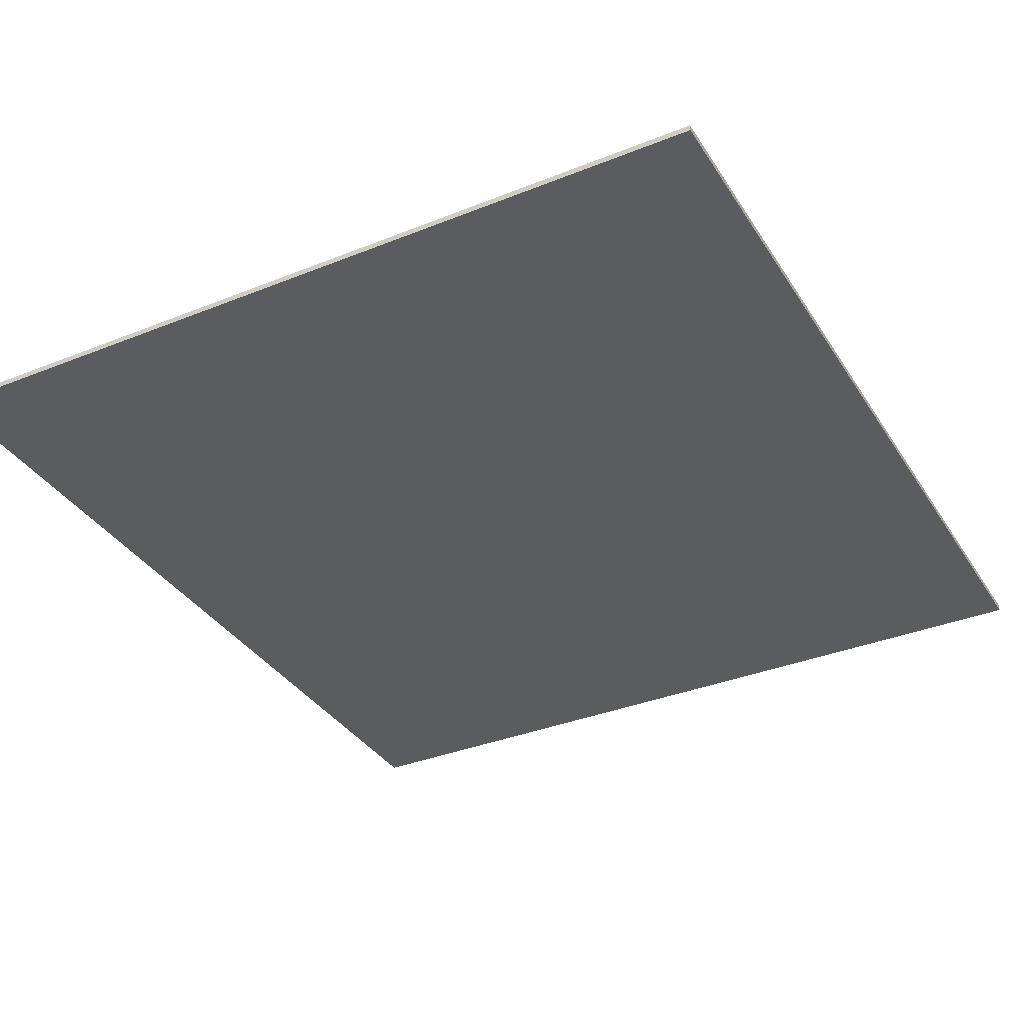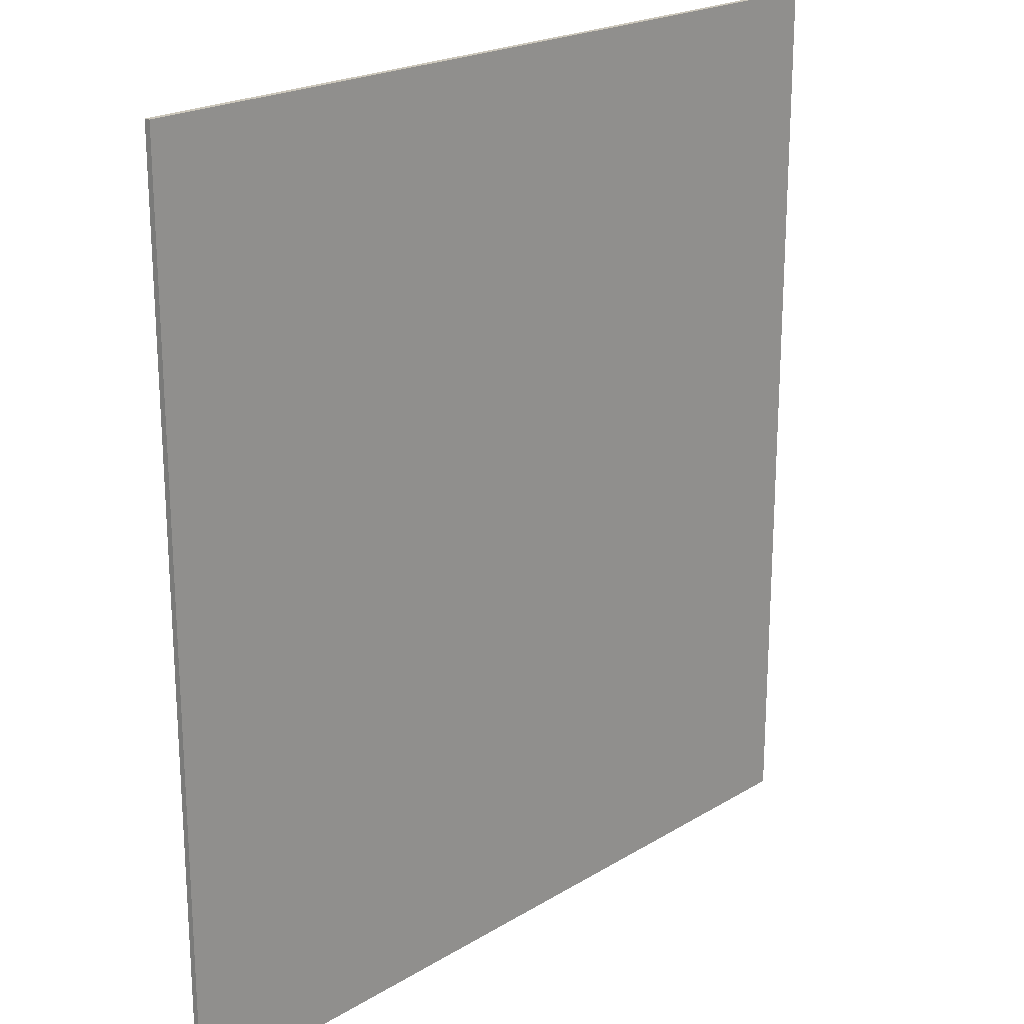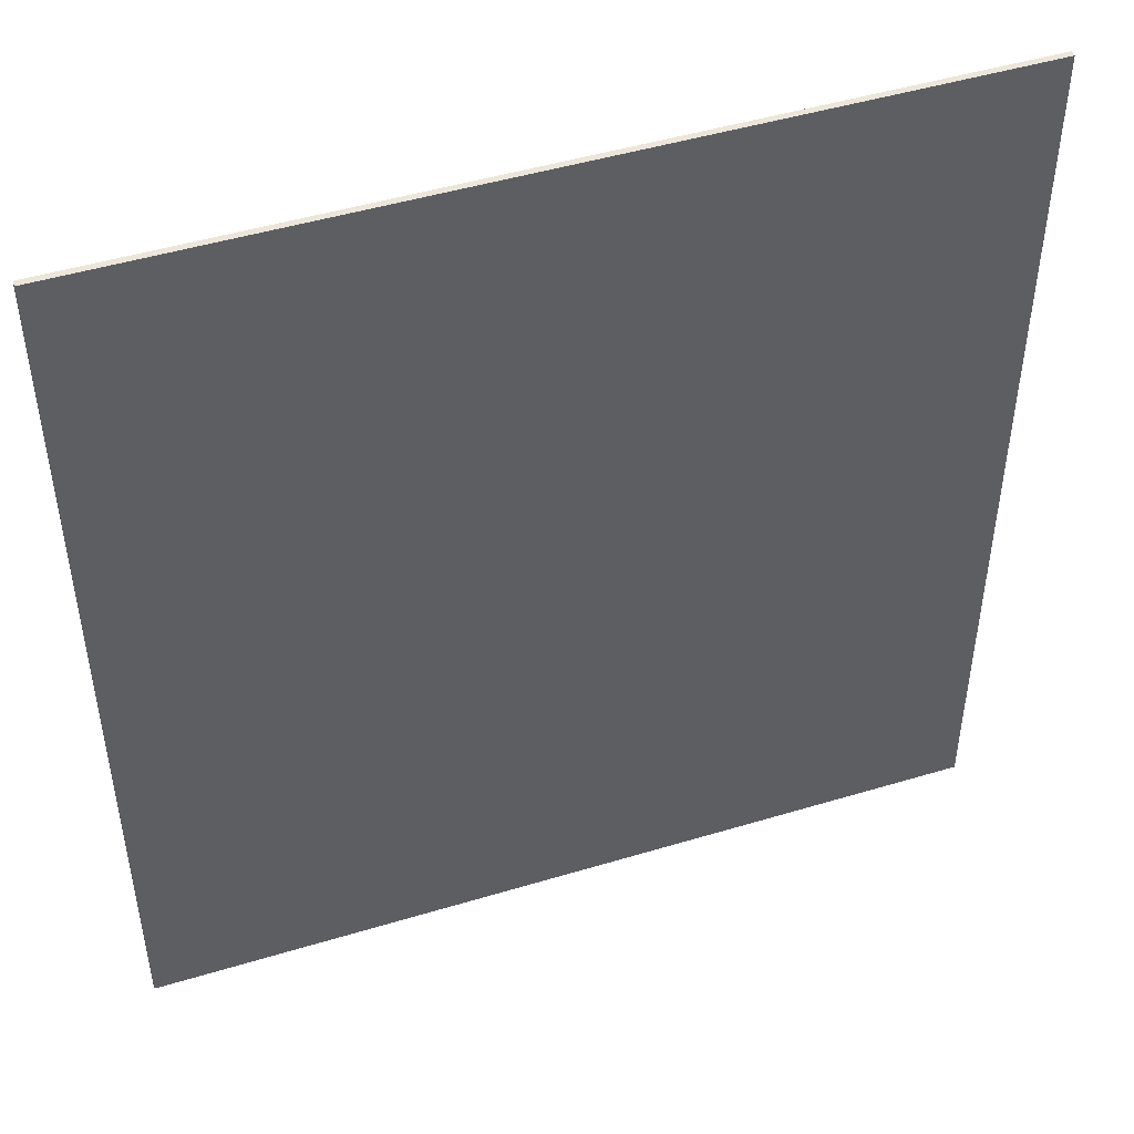
<metadata>
{"format":"obj","ext":"obj","renderer":"f3d","projection":"perspective","resolution":1024,"background":"white","views":[{"elev":-35.1,"azim":28.1,"up":"+Y"},{"elev":21.2,"azim":133.0,"up":"+Z"},{"elev":47.6,"azim":-18.8,"up":"+Z"}]}
</metadata>
<code>
v 0.875 0 0.9375
v 0.875 0 -0.9375
v -0.875 0 -0.9375
v -0.875 0 0.9375
v -0.875 -0.0125 0.9375
v 0.875 -0.0125 0.9375
v 0.875 0 0.9375
v -0.875 0 0.9375
v -0.875 -0.0125 -0.9375
v -0.875 -0.0125 0.9375
v -0.875 0 0.9375
v -0.875 0 -0.9375
v 0.875 -0.0125 -0.9375
v -0.875 -0.0125 -0.9375
v -0.875 0 -0.9375
v 0.875 0 -0.9375
v 0.875 -0.0125 0.9375
v 0.875 -0.0125 -0.9375
v 0.875 0 -0.9375
v 0.875 0 0.9375
v 0.751 -0.0125 0.0295
v 0.702 -0.0125 0.0375
v 0.7335 -0.0125 -0.021
v 0.791 -0.0125 0.0185
v 0.791 -0.0125 0.0185
v 0.7335 -0.0125 -0.021
v 0.8025 -0.0125 -0.008
v 0.811 -0.0125 -0.0025
v 0.751 -0.0125 0.2395
v 0.702 -0.0125 0.2475
v 0.7335 -0.0125 0.189
v 0.791 -0.0125 0.2285
v 0.791 -0.0125 0.2285
v 0.7335 -0.0125 0.189
v 0.8025 -0.0125 0.202
v 0.811 -0.0125 0.2075
v 0.751 -0.0125 0.4495
v 0.702 -0.0125 0.4575
v 0.7335 -0.0125 0.399
v 0.791 -0.0125 0.4385
v 0.791 -0.0125 0.4385
v 0.7335 -0.0125 0.399
v 0.8025 -0.0125 0.412
v 0.811 -0.0125 0.4175
v 0.751 -0.0125 0.6595
v 0.702 -0.0125 0.6675
v 0.7335 -0.0125 0.609
v 0.791 -0.0125 0.6485
v 0.791 -0.0125 0.6485
v 0.7335 -0.0125 0.609
v 0.8025 -0.0125 0.622
v 0.811 -0.0125 0.6275
v 0.751 -0.0125 0.8695
v 0.702 -0.0125 0.8775
v 0.7335 -0.0125 0.819
v 0.791 -0.0125 0.8585
v 0.791 -0.0125 0.8585
v 0.7335 -0.0125 0.819
v 0.8025 -0.0125 0.832
v 0.811 -0.0125 0.8375
v 0.751 -0.0125 -0.1805
v 0.702 -0.0125 -0.1725
v 0.7335 -0.0125 -0.231
v 0.791 -0.0125 -0.1915
v 0.791 -0.0125 -0.1915
v 0.7335 -0.0125 -0.231
v 0.8025 -0.0125 -0.218
v 0.811 -0.0125 -0.2125
v 0.751 -0.0125 -0.3905
v 0.702 -0.0125 -0.3825
v 0.7335 -0.0125 -0.441
v 0.791 -0.0125 -0.4015
v 0.791 -0.0125 -0.4015
v 0.7335 -0.0125 -0.441
v 0.8025 -0.0125 -0.428
v 0.811 -0.0125 -0.4225
v 0.751 -0.0125 -0.6005
v 0.702 -0.0125 -0.5925
v 0.7335 -0.0125 -0.651
v 0.791 -0.0125 -0.6115
v 0.791 -0.0125 -0.6115
v 0.7335 -0.0125 -0.651
v 0.8025 -0.0125 -0.638
v 0.811 -0.0125 -0.6325
v 0.751 -0.0125 -0.8105
v 0.702 -0.0125 -0.8025
v 0.7335 -0.0125 -0.861
v 0.791 -0.0125 -0.8215
v 0.791 -0.0125 -0.8215
v 0.7335 -0.0125 -0.861
v 0.8025 -0.0125 -0.848
v 0.811 -0.0125 -0.8425
v -0.7335 -0.0125 -0.021
v -0.702 -0.0125 0.0375
v -0.751 -0.0125 0.0295
v -0.791 -0.0125 0.0185
v -0.8025 -0.0125 -0.008
v -0.7335 -0.0125 -0.021
v -0.791 -0.0125 0.0185
v -0.811 -0.0125 -0.0025
v -0.7335 -0.0125 0.189
v -0.702 -0.0125 0.2475
v -0.751 -0.0125 0.2395
v -0.791 -0.0125 0.2285
v -0.8025 -0.0125 0.202
v -0.7335 -0.0125 0.189
v -0.791 -0.0125 0.2285
v -0.811 -0.0125 0.2075
v -0.7335 -0.0125 0.399
v -0.702 -0.0125 0.4575
v -0.751 -0.0125 0.4495
v -0.791 -0.0125 0.4385
v -0.8025 -0.0125 0.412
v -0.7335 -0.0125 0.399
v -0.791 -0.0125 0.4385
v -0.811 -0.0125 0.4175
v -0.7335 -0.0125 0.609
v -0.702 -0.0125 0.6675
v -0.751 -0.0125 0.6595
v -0.791 -0.0125 0.6485
v -0.8025 -0.0125 0.622
v -0.7335 -0.0125 0.609
v -0.791 -0.0125 0.6485
v -0.811 -0.0125 0.6275
v -0.7335 -0.0125 0.819
v -0.702 -0.0125 0.8775
v -0.751 -0.0125 0.8695
v -0.791 -0.0125 0.8585
v -0.8025 -0.0125 0.832
v -0.7335 -0.0125 0.819
v -0.791 -0.0125 0.8585
v -0.811 -0.0125 0.8375
v -0.7335 -0.0125 -0.231
v -0.702 -0.0125 -0.1725
v -0.751 -0.0125 -0.1805
v -0.791 -0.0125 -0.1915
v -0.8025 -0.0125 -0.218
v -0.7335 -0.0125 -0.231
v -0.791 -0.0125 -0.1915
v -0.811 -0.0125 -0.2125
v -0.7335 -0.0125 -0.441
v -0.702 -0.0125 -0.3825
v -0.751 -0.0125 -0.3905
v -0.791 -0.0125 -0.4015
v -0.8025 -0.0125 -0.428
v -0.7335 -0.0125 -0.441
v -0.791 -0.0125 -0.4015
v -0.811 -0.0125 -0.4225
v -0.7335 -0.0125 -0.651
v -0.702 -0.0125 -0.5925
v -0.751 -0.0125 -0.6005
v -0.791 -0.0125 -0.6115
v -0.8025 -0.0125 -0.638
v -0.7335 -0.0125 -0.651
v -0.791 -0.0125 -0.6115
v -0.811 -0.0125 -0.6325
v -0.7335 -0.0125 -0.861
v -0.702 -0.0125 -0.8025
v -0.751 -0.0125 -0.8105
v -0.791 -0.0125 -0.8215
v -0.8025 -0.0125 -0.848
v -0.7335 -0.0125 -0.861
v -0.791 -0.0125 -0.8215
v -0.811 -0.0125 -0.8425
v -0.7335 -0.0125 0.819
v 0.7335 -0.0125 0.819
v 0.702 -0.0125 0.8775
v -0.702 -0.0125 0.8775
v 0.702 -0.0125 0.6675
v -0.702 -0.0125 0.6675
v -0.7335 -0.0125 0.609
v 0.7335 -0.0125 0.609
v 0.702 -0.0125 0.4575
v -0.702 -0.0125 0.4575
v -0.7335 -0.0125 0.399
v 0.7335 -0.0125 0.399
v 0.702 -0.0125 0.2475
v -0.702 -0.0125 0.2475
v -0.7335 -0.0125 0.189
v 0.7335 -0.0125 0.189
v 0.702 -0.0125 0.0375
v -0.702 -0.0125 0.0375
v -0.7335 -0.0125 -0.021
v 0.7335 -0.0125 -0.021
v 0.702 -0.0125 -0.1725
v -0.702 -0.0125 -0.1725
v -0.7335 -0.0125 -0.231
v 0.7335 -0.0125 -0.231
v 0.702 -0.0125 -0.3825
v -0.702 -0.0125 -0.3825
v -0.7335 -0.0125 -0.441
v 0.7335 -0.0125 -0.441
v 0.702 -0.0125 -0.5925
v -0.702 -0.0125 -0.5925
v -0.7335 -0.0125 -0.651
v 0.7335 -0.0125 -0.651
v 0.702 -0.0125 -0.8025
v -0.702 -0.0125 -0.8025
v -0.7335 -0.0125 -0.861
v 0.7335 -0.0125 -0.861
v 0.875 -0.0125 0.9375
v 0.702 -0.0125 0.8775
v 0.751 -0.0125 0.8695
v 0.875 -0.0125 0.9375
v 0.751 -0.0125 0.8695
v 0.791 -0.0125 0.8585
v 0.875 -0.0125 0.9375
v 0.791 -0.0125 0.8585
v 0.811 -0.0125 0.8375
v 0.811 -0.0125 0.8375
v 0.8025 -0.0125 0.832
v 0.791 -0.0125 0.6485
v 0.811 -0.0125 0.6275
v 0.8025 -0.0125 0.832
v 0.7335 -0.0125 0.819
v 0.751 -0.0125 0.6595
v 0.791 -0.0125 0.6485
v 0.751 -0.0125 0.6595
v 0.7335 -0.0125 0.819
v 0.702 -0.0125 0.6675
v 0.791 -0.0125 0.4385
v 0.811 -0.0125 0.4175
v 0.811 -0.0125 0.6275
v 0.8025 -0.0125 0.622
v 0.751 -0.0125 0.4495
v 0.791 -0.0125 0.4385
v 0.8025 -0.0125 0.622
v 0.7335 -0.0125 0.609
v 0.751 -0.0125 0.4495
v 0.7335 -0.0125 0.609
v 0.702 -0.0125 0.4575
v 0.791 -0.0125 0.2285
v 0.811 -0.0125 0.2075
v 0.811 -0.0125 0.4175
v 0.8025 -0.0125 0.412
v 0.751 -0.0125 0.2395
v 0.791 -0.0125 0.2285
v 0.8025 -0.0125 0.412
v 0.7335 -0.0125 0.399
v 0.751 -0.0125 0.2395
v 0.7335 -0.0125 0.399
v 0.702 -0.0125 0.2475
v 0.791 -0.0125 0.0185
v 0.811 -0.0125 -0.0025
v 0.811 -0.0125 0.2075
v 0.8025 -0.0125 0.202
v 0.751 -0.0125 0.0295
v 0.791 -0.0125 0.0185
v 0.8025 -0.0125 0.202
v 0.7335 -0.0125 0.189
v 0.751 -0.0125 0.0295
v 0.7335 -0.0125 0.189
v 0.702 -0.0125 0.0375
v 0.791 -0.0125 -0.1915
v 0.811 -0.0125 -0.2125
v 0.811 -0.0125 -0.0025
v 0.8025 -0.0125 -0.008
v 0.751 -0.0125 -0.1805
v 0.791 -0.0125 -0.1915
v 0.8025 -0.0125 -0.008
v 0.7335 -0.0125 -0.021
v 0.751 -0.0125 -0.1805
v 0.7335 -0.0125 -0.021
v 0.702 -0.0125 -0.1725
v 0.791 -0.0125 -0.4015
v 0.811 -0.0125 -0.4225
v 0.811 -0.0125 -0.2125
v 0.8025 -0.0125 -0.218
v 0.751 -0.0125 -0.3905
v 0.791 -0.0125 -0.4015
v 0.8025 -0.0125 -0.218
v 0.7335 -0.0125 -0.231
v 0.751 -0.0125 -0.3905
v 0.7335 -0.0125 -0.231
v 0.702 -0.0125 -0.3825
v 0.791 -0.0125 -0.6115
v 0.811 -0.0125 -0.6325
v 0.811 -0.0125 -0.4225
v 0.8025 -0.0125 -0.428
v 0.751 -0.0125 -0.6005
v 0.791 -0.0125 -0.6115
v 0.8025 -0.0125 -0.428
v 0.7335 -0.0125 -0.441
v 0.751 -0.0125 -0.6005
v 0.7335 -0.0125 -0.441
v 0.702 -0.0125 -0.5925
v 0.791 -0.0125 -0.8215
v 0.811 -0.0125 -0.8425
v 0.811 -0.0125 -0.6325
v 0.8025 -0.0125 -0.638
v 0.751 -0.0125 -0.8105
v 0.791 -0.0125 -0.8215
v 0.8025 -0.0125 -0.638
v 0.7335 -0.0125 -0.651
v 0.751 -0.0125 -0.8105
v 0.7335 -0.0125 -0.651
v 0.702 -0.0125 -0.8025
v 0.875 -0.0125 -0.9375
v 0.8025 -0.0125 -0.848
v 0.7335 -0.0125 -0.861
v 0.875 -0.0125 -0.9375
v 0.811 -0.0125 -0.8425
v 0.8025 -0.0125 -0.848
v 0.875 -0.0125 0.9375
v 0.811 -0.0125 0.8375
v 0.811 -0.0125 0.6275
v 0.875 -0.0125 0.9375
v 0.811 -0.0125 0.6275
v 0.811 -0.0125 0.4175
v 0.875 -0.0125 0.9375
v 0.811 -0.0125 0.4175
v 0.811 -0.0125 0.2075
v 0.875 -0.0125 0.9375
v 0.811 -0.0125 0.2075
v 0.811 -0.0125 -0.0025
v 0.875 -0.0125 -0.9375
v 0.875 -0.0125 -0.9375
v 0.811 -0.0125 -0.0025
v 0.811 -0.0125 -0.2125
v 0.875 -0.0125 -0.9375
v 0.811 -0.0125 -0.2125
v 0.811 -0.0125 -0.4225
v 0.875 -0.0125 -0.9375
v 0.811 -0.0125 -0.4225
v 0.811 -0.0125 -0.6325
v 0.875 -0.0125 -0.9375
v 0.811 -0.0125 -0.6325
v 0.811 -0.0125 -0.8425
v -0.702 -0.0125 0.8775
v -0.875 -0.0125 0.9375
v -0.751 -0.0125 0.8695
v -0.751 -0.0125 0.8695
v -0.875 -0.0125 0.9375
v -0.791 -0.0125 0.8585
v -0.791 -0.0125 0.8585
v -0.875 -0.0125 0.9375
v -0.811 -0.0125 0.8375
v -0.791 -0.0125 0.6485
v -0.8025 -0.0125 0.832
v -0.811 -0.0125 0.8375
v -0.811 -0.0125 0.6275
v -0.751 -0.0125 0.6595
v -0.7335 -0.0125 0.819
v -0.8025 -0.0125 0.832
v -0.791 -0.0125 0.6485
v -0.702 -0.0125 0.6675
v -0.7335 -0.0125 0.819
v -0.751 -0.0125 0.6595
v -0.811 -0.0125 0.6275
v -0.811 -0.0125 0.4175
v -0.791 -0.0125 0.4385
v -0.8025 -0.0125 0.622
v -0.8025 -0.0125 0.622
v -0.791 -0.0125 0.4385
v -0.751 -0.0125 0.4495
v -0.7335 -0.0125 0.609
v -0.702 -0.0125 0.4575
v -0.7335 -0.0125 0.609
v -0.751 -0.0125 0.4495
v -0.811 -0.0125 0.4175
v -0.811 -0.0125 0.2075
v -0.791 -0.0125 0.2285
v -0.8025 -0.0125 0.412
v -0.8025 -0.0125 0.412
v -0.791 -0.0125 0.2285
v -0.751 -0.0125 0.2395
v -0.7335 -0.0125 0.399
v -0.702 -0.0125 0.2475
v -0.7335 -0.0125 0.399
v -0.751 -0.0125 0.2395
v -0.811 -0.0125 0.2075
v -0.811 -0.0125 -0.0025
v -0.791 -0.0125 0.0185
v -0.8025 -0.0125 0.202
v -0.8025 -0.0125 0.202
v -0.791 -0.0125 0.0185
v -0.751 -0.0125 0.0295
v -0.7335 -0.0125 0.189
v -0.702 -0.0125 0.0375
v -0.7335 -0.0125 0.189
v -0.751 -0.0125 0.0295
v -0.811 -0.0125 -0.0025
v -0.811 -0.0125 -0.2125
v -0.791 -0.0125 -0.1915
v -0.8025 -0.0125 -0.008
v -0.8025 -0.0125 -0.008
v -0.791 -0.0125 -0.1915
v -0.751 -0.0125 -0.1805
v -0.7335 -0.0125 -0.021
v -0.702 -0.0125 -0.1725
v -0.7335 -0.0125 -0.021
v -0.751 -0.0125 -0.1805
v -0.811 -0.0125 -0.2125
v -0.811 -0.0125 -0.4225
v -0.791 -0.0125 -0.4015
v -0.8025 -0.0125 -0.218
v -0.8025 -0.0125 -0.218
v -0.791 -0.0125 -0.4015
v -0.751 -0.0125 -0.3905
v -0.7335 -0.0125 -0.231
v -0.702 -0.0125 -0.3825
v -0.7335 -0.0125 -0.231
v -0.751 -0.0125 -0.3905
v -0.811 -0.0125 -0.4225
v -0.811 -0.0125 -0.6325
v -0.791 -0.0125 -0.6115
v -0.8025 -0.0125 -0.428
v -0.8025 -0.0125 -0.428
v -0.791 -0.0125 -0.6115
v -0.751 -0.0125 -0.6005
v -0.7335 -0.0125 -0.441
v -0.702 -0.0125 -0.5925
v -0.7335 -0.0125 -0.441
v -0.751 -0.0125 -0.6005
v -0.811 -0.0125 -0.6325
v -0.811 -0.0125 -0.8425
v -0.791 -0.0125 -0.8215
v -0.8025 -0.0125 -0.638
v -0.8025 -0.0125 -0.638
v -0.791 -0.0125 -0.8215
v -0.751 -0.0125 -0.8105
v -0.7335 -0.0125 -0.651
v -0.702 -0.0125 -0.8025
v -0.7335 -0.0125 -0.651
v -0.751 -0.0125 -0.8105
v -0.7335 -0.0125 -0.861
v -0.8025 -0.0125 -0.848
v -0.875 -0.0125 -0.9375
v -0.8025 -0.0125 -0.848
v -0.811 -0.0125 -0.8425
v -0.875 -0.0125 -0.9375
v -0.811 -0.0125 0.6275
v -0.811 -0.0125 0.8375
v -0.875 -0.0125 0.9375
v -0.811 -0.0125 0.6275
v -0.875 -0.0125 0.9375
v -0.811 -0.0125 0.4175
v -0.811 -0.0125 0.4175
v -0.875 -0.0125 0.9375
v -0.811 -0.0125 0.2075
v -0.811 -0.0125 -0.0025
v -0.811 -0.0125 0.2075
v -0.875 -0.0125 0.9375
v -0.875 -0.0125 -0.9375
v -0.811 -0.0125 -0.2125
v -0.811 -0.0125 -0.0025
v -0.875 -0.0125 -0.9375
v -0.811 -0.0125 -0.2125
v -0.875 -0.0125 -0.9375
v -0.811 -0.0125 -0.4225
v -0.811 -0.0125 -0.6325
v -0.811 -0.0125 -0.4225
v -0.875 -0.0125 -0.9375
v -0.811 -0.0125 -0.6325
v -0.875 -0.0125 -0.9375
v -0.811 -0.0125 -0.8425
v -0.702 -0.0125 0.8775
v 0.702 -0.0125 0.8775
v 0.875 -0.0125 0.9375
v -0.875 -0.0125 0.9375
v -0.7335 -0.0125 0.819
v -0.702 -0.0125 0.6675
v 0.702 -0.0125 0.6675
v 0.7335 -0.0125 0.819
v 0.702 -0.0125 0.4575
v 0.7335 -0.0125 0.609
v -0.7335 -0.0125 0.609
v -0.702 -0.0125 0.4575
v 0.702 -0.0125 0.2475
v 0.7335 -0.0125 0.399
v -0.7335 -0.0125 0.399
v -0.702 -0.0125 0.2475
v 0.702 -0.0125 0.0375
v 0.7335 -0.0125 0.189
v -0.7335 -0.0125 0.189
v -0.702 -0.0125 0.0375
v 0.702 -0.0125 -0.1725
v 0.7335 -0.0125 -0.021
v -0.7335 -0.0125 -0.021
v -0.702 -0.0125 -0.1725
v 0.702 -0.0125 -0.3825
v 0.7335 -0.0125 -0.231
v -0.7335 -0.0125 -0.231
v -0.702 -0.0125 -0.3825
v 0.702 -0.0125 -0.5925
v 0.7335 -0.0125 -0.441
v -0.7335 -0.0125 -0.441
v -0.702 -0.0125 -0.5925
v 0.702 -0.0125 -0.8025
v 0.7335 -0.0125 -0.651
v -0.7335 -0.0125 -0.651
v -0.702 -0.0125 -0.8025
v 0.875 -0.0125 -0.9375
v 0.7335 -0.0125 -0.861
v -0.7335 -0.0125 -0.861
v -0.875 -0.0125 -0.9375
g mesh4785550
f 1 2 3
f 3 4 1
f 5 6 7
f 7 8 5
f 9 10 11
f 11 12 9
f 13 14 15
f 15 16 13
f 17 18 19
f 19 20 17
g mesh4785552
f 21 22 23
f 23 24 21
f 25 26 27
f 27 28 25
f 29 30 31
f 31 32 29
f 33 34 35
f 35 36 33
f 37 38 39
f 39 40 37
f 41 42 43
f 43 44 41
f 45 46 47
f 47 48 45
f 49 50 51
f 51 52 49
f 53 54 55
f 55 56 53
f 57 58 59
f 59 60 57
f 61 62 63
f 63 64 61
f 65 66 67
f 67 68 65
f 69 70 71
f 71 72 69
f 73 74 75
f 75 76 73
f 77 78 79
f 79 80 77
f 81 82 83
f 83 84 81
f 85 86 87
f 87 88 85
f 89 90 91
f 91 92 89
f 93 94 95
f 95 96 93
f 97 98 99
f 99 100 97
f 101 102 103
f 103 104 101
f 105 106 107
f 107 108 105
f 109 110 111
f 111 112 109
f 113 114 115
f 115 116 113
f 117 118 119
f 119 120 117
f 121 122 123
f 123 124 121
f 125 126 127
f 127 128 125
f 129 130 131
f 131 132 129
f 133 134 135
f 135 136 133
f 137 138 139
f 139 140 137
f 141 142 143
f 143 144 141
f 145 146 147
f 147 148 145
f 149 150 151
f 151 152 149
f 153 154 155
f 155 156 153
f 157 158 159
f 159 160 157
f 161 162 163
f 163 164 161
f 165 166 167
f 167 168 165
f 169 170 171
f 171 172 169
f 173 174 175
f 175 176 173
f 177 178 179
f 179 180 177
f 181 182 183
f 183 184 181
f 185 186 187
f 187 188 185
f 189 190 191
f 191 192 189
f 193 194 195
f 195 196 193
f 197 198 199
f 199 200 197
f 201 202 203
f 204 205 206
f 207 208 209
f 210 211 212
f 212 213 210
f 214 215 216
f 216 217 214
f 218 219 220
f 221 222 223
f 223 224 221
f 225 226 227
f 227 228 225
f 229 230 231
f 232 233 234
f 234 235 232
f 236 237 238
f 238 239 236
f 240 241 242
f 243 244 245
f 245 246 243
f 247 248 249
f 249 250 247
f 251 252 253
f 254 255 256
f 256 257 254
f 258 259 260
f 260 261 258
f 262 263 264
f 265 266 267
f 267 268 265
f 269 270 271
f 271 272 269
f 273 274 275
f 276 277 278
f 278 279 276
f 280 281 282
f 282 283 280
f 284 285 286
f 287 288 289
f 289 290 287
f 291 292 293
f 293 294 291
f 295 296 297
f 298 299 300
f 301 302 303
f 304 305 306
f 307 308 309
f 310 311 312
f 313 314 315
f 315 316 313
f 317 318 319
f 320 321 322
f 323 324 325
f 326 327 328
f 329 330 331
f 332 333 334
f 335 336 337
f 338 339 340
f 340 341 338
f 342 343 344
f 344 345 342
f 346 347 348
f 349 350 351
f 351 352 349
f 353 354 355
f 355 356 353
f 357 358 359
f 360 361 362
f 362 363 360
f 364 365 366
f 366 367 364
f 368 369 370
f 371 372 373
f 373 374 371
f 375 376 377
f 377 378 375
f 379 380 381
f 382 383 384
f 384 385 382
f 386 387 388
f 388 389 386
f 390 391 392
f 393 394 395
f 395 396 393
f 397 398 399
f 399 400 397
f 401 402 403
f 404 405 406
f 406 407 404
f 408 409 410
f 410 411 408
f 412 413 414
f 415 416 417
f 417 418 415
f 419 420 421
f 421 422 419
f 423 424 425
f 426 427 428
f 429 430 431
f 432 433 434
f 435 436 437
f 438 439 440
f 441 442 443
f 443 444 441
f 445 446 447
f 448 449 450
f 451 452 453
f 454 455 456
f 457 458 459
f 459 460 457
f 461 462 463
f 463 464 461
f 465 466 467
f 467 468 465
f 469 470 471
f 471 472 469
f 473 474 475
f 475 476 473
f 477 478 479
f 479 480 477
f 481 482 483
f 483 484 481
f 485 486 487
f 487 488 485
f 489 490 491
f 491 492 489
f 493 494 495
f 495 496 493

</code>
